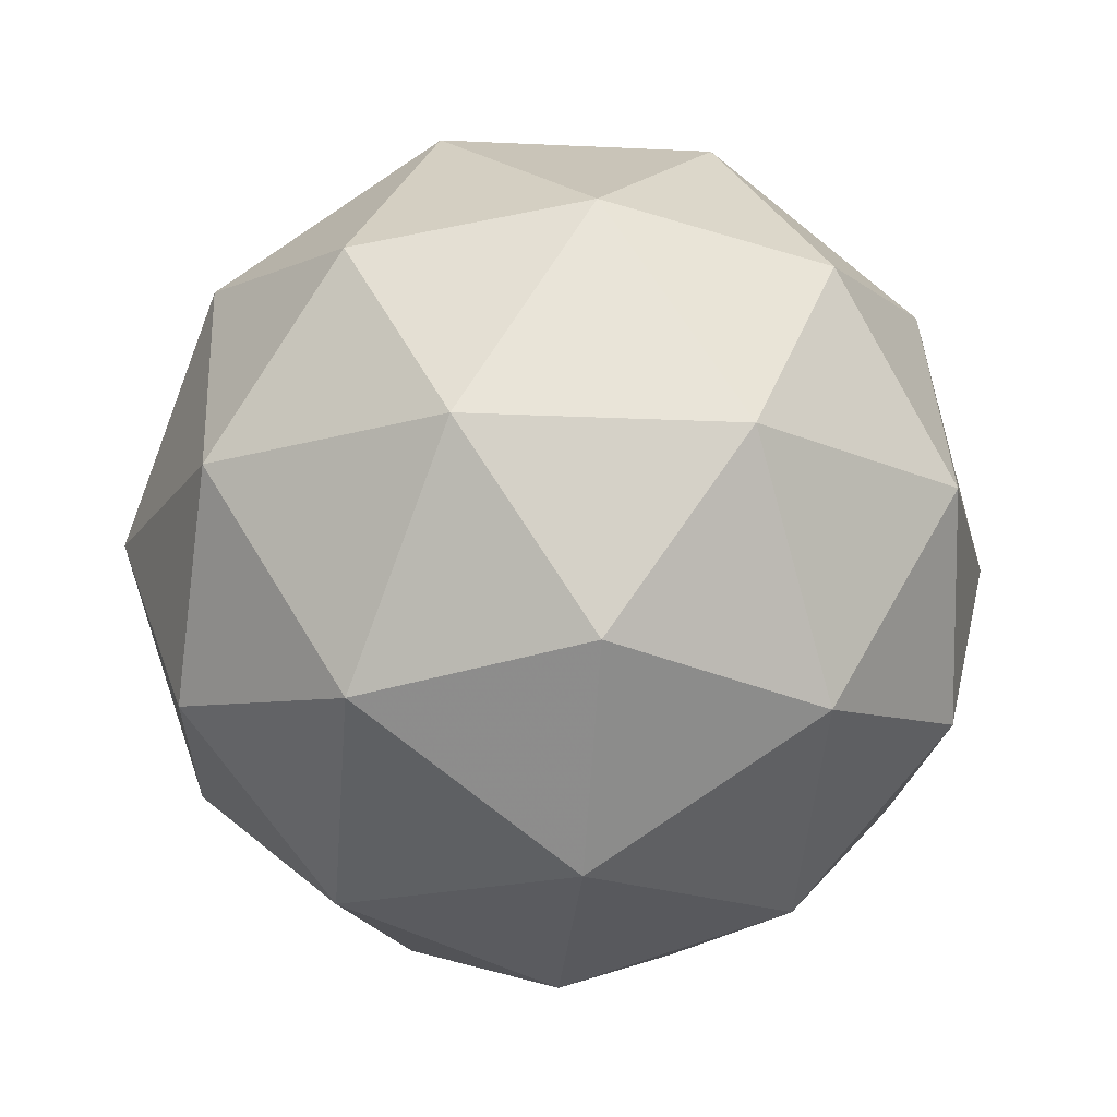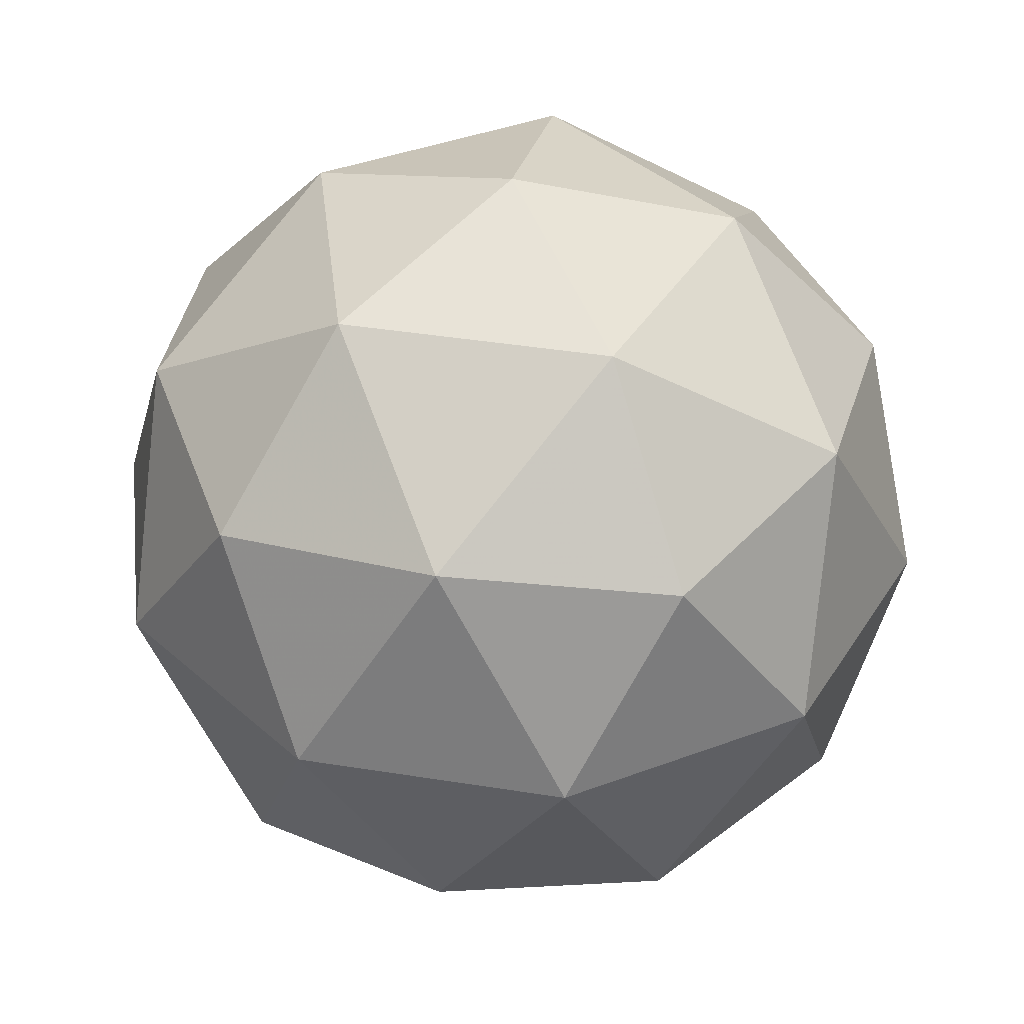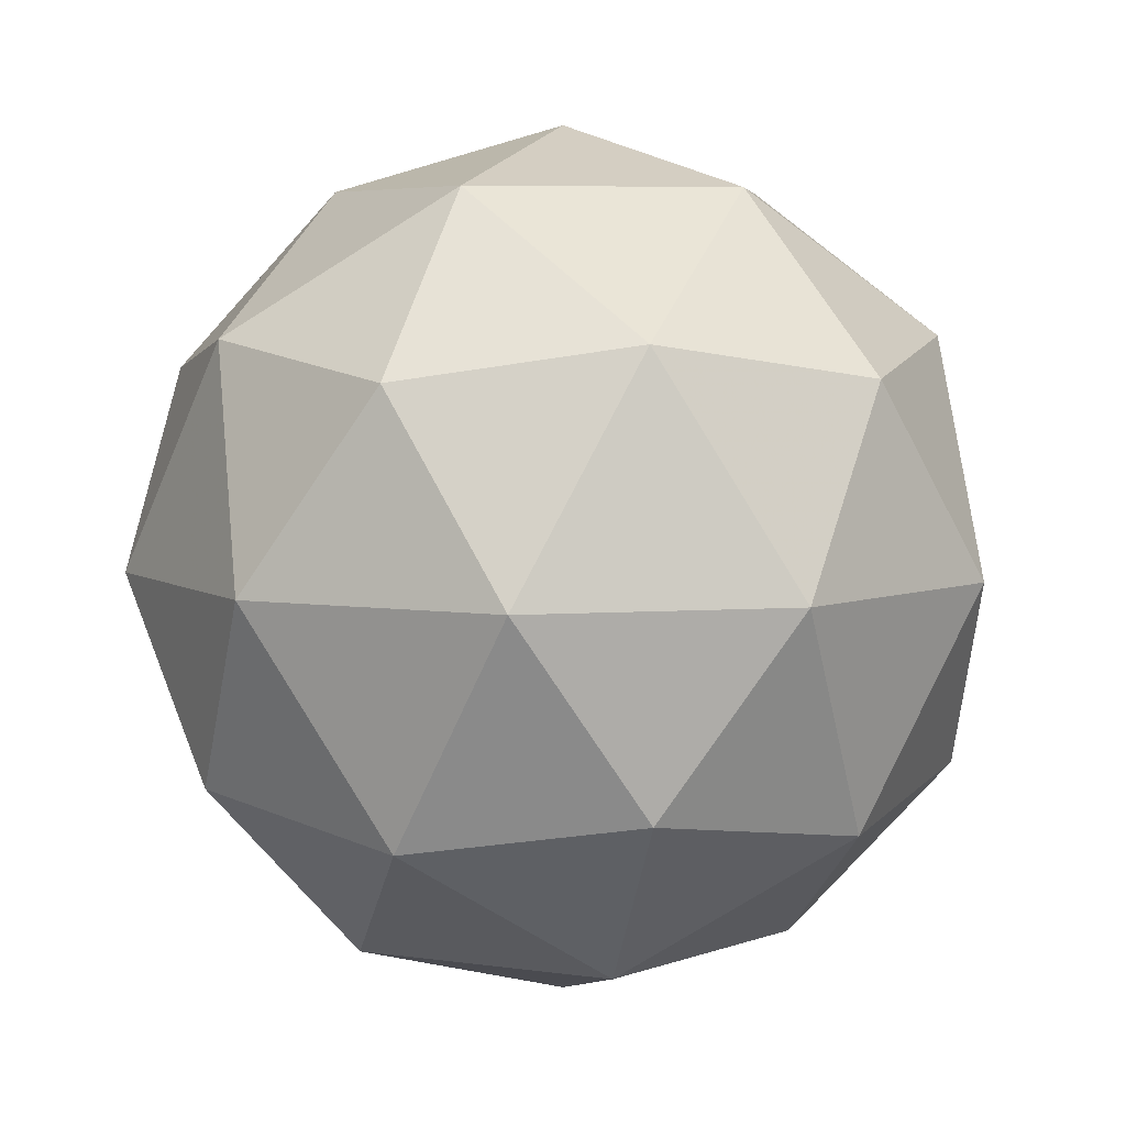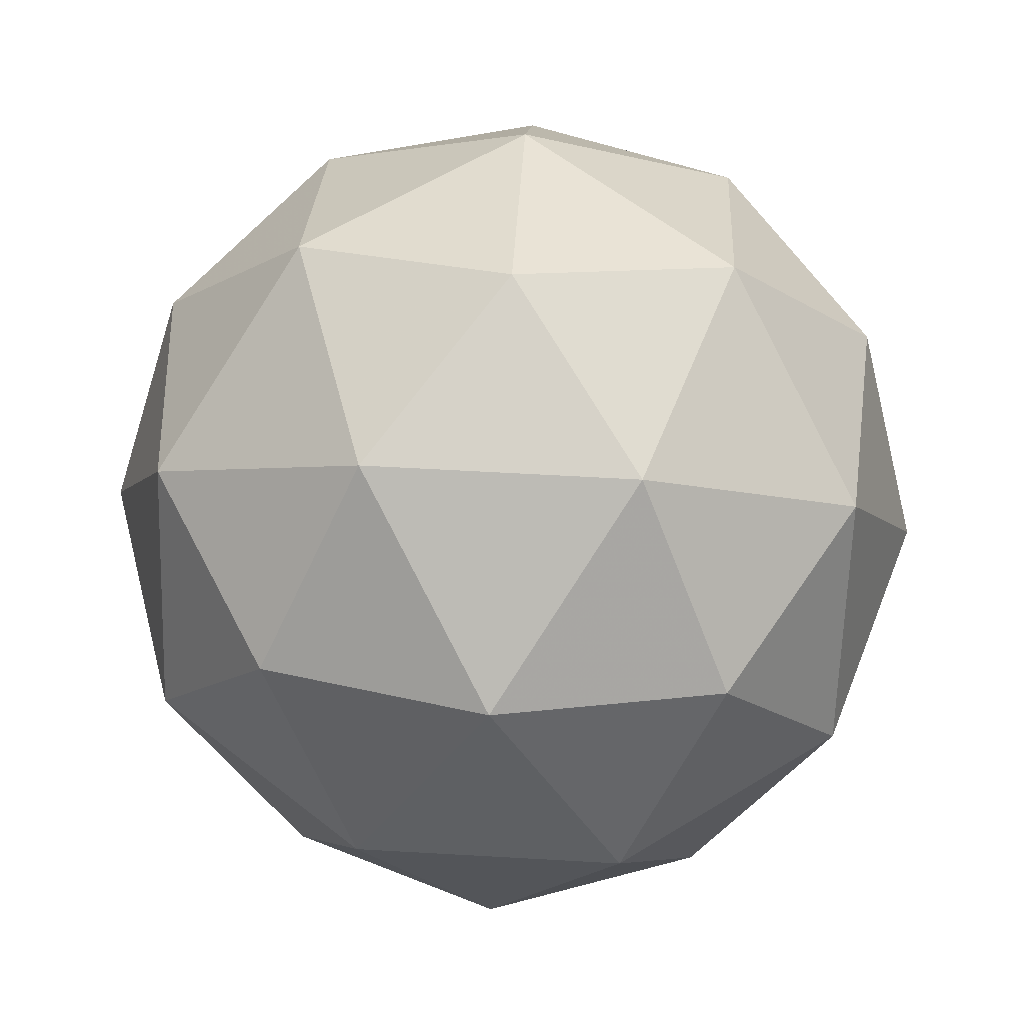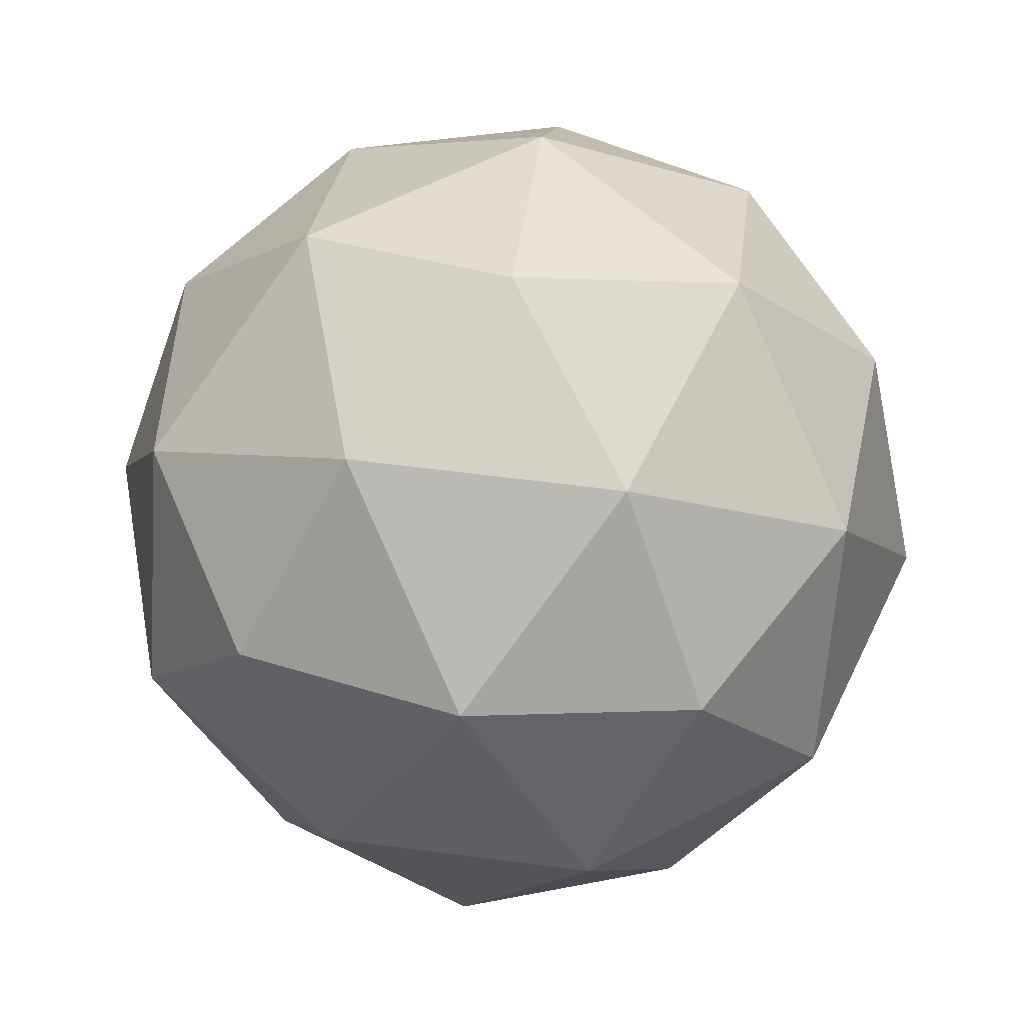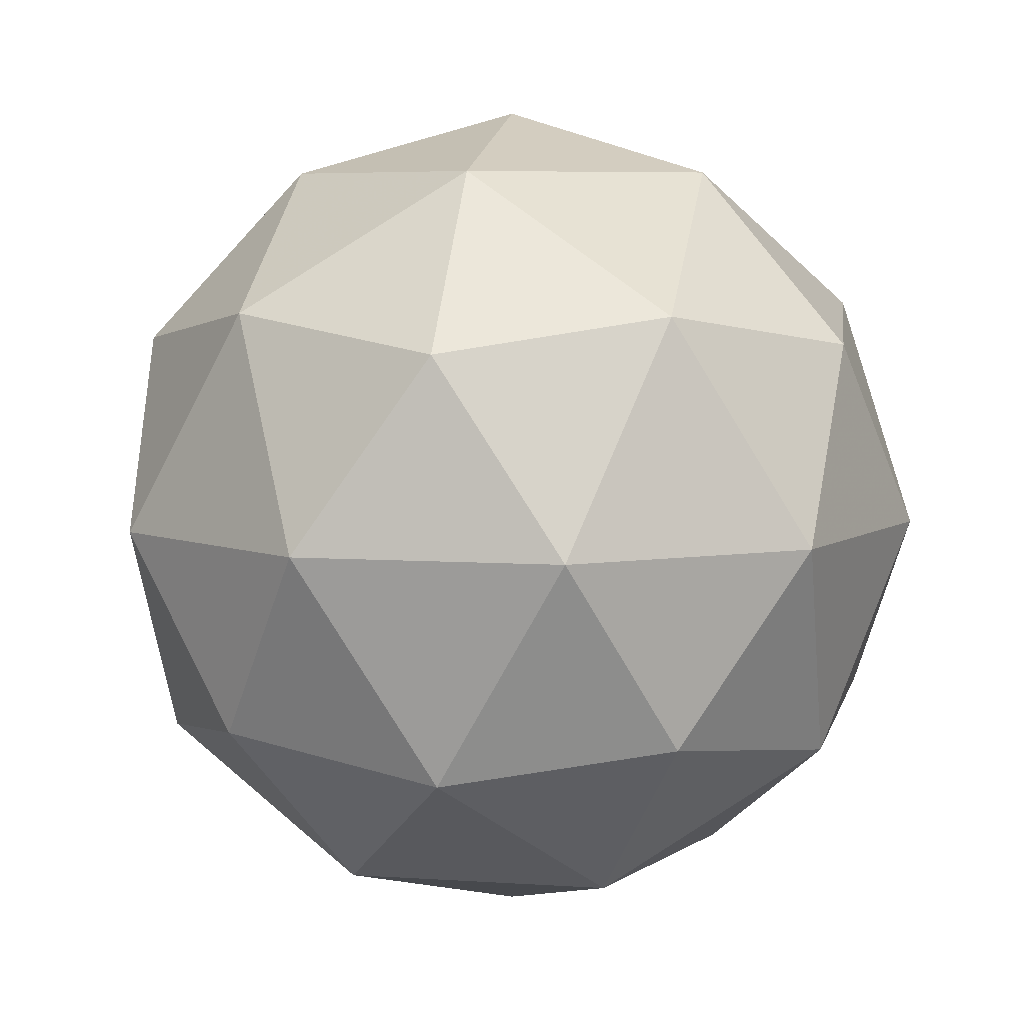
<metadata>
{"format":"obj","ext":"obj","renderer":"f3d","projection":"perspective","resolution":1024,"background":"white","views":[{"elev":-17.4,"azim":-95.5,"up":"+Y"},{"elev":40.3,"azim":137.2,"up":"+Y"},{"elev":5.9,"azim":114.2,"up":"+Y"},{"elev":58.3,"azim":129.4,"up":"+Y"},{"elev":58.8,"azim":133.7,"up":"+Y"},{"elev":6.6,"azim":29.4,"up":"+Y"}]}
</metadata>
<code>
g ASER-i5-g124-s835
v 5453 4775 -5793
v 5543 4807 -5728
v 5419 4807 -5688
v 5605 4891 -5683
v 5632 4875 -5793
v 5343 4807 -5793
v 5419 4807 -5898
v 5543 4807 -5858
v 5653 4985 -5728
v 5395 4891 -5614
v 5509 4875 -5623
v 5453 4985 -5583
v 5266 4891 -5793
v 5309 4875 -5688
v 5254 4985 -5728
v 5395 4891 -5972
v 5309 4875 -5898
v 5330 4985 -5963
v 5605 4891 -5904
v 5509 4875 -5963
v 5577 4985 -5963
v 5577 4985 -5623
v 5330 4985 -5623
v 5254 4985 -5858
v 5453 4985 -6003
v 5653 4985 -5858
v 5511 5079 -5614
v 5598 5096 -5688
v 5487 5164 -5688
v 5301 5079 -5683
v 5398 5096 -5623
v 5364 5164 -5728
v 5301 5079 -5904
v 5275 5096 -5793
v 5364 5164 -5858
v 5511 5079 -5972
v 5398 5096 -5963
v 5487 5164 -5898
v 5641 5079 -5793
v 5598 5096 -5898
v 5564 5164 -5793
v 5453 5195 -5793
f 1 2 3
f 4 2 5
f 1 3 6
f 1 6 7
f 1 7 8
f 4 5 9
f 10 11 12
f 13 14 15
f 16 17 18
f 19 20 21
f 4 9 22
f 10 12 23
f 13 15 24
f 16 18 25
f 19 21 26
f 27 28 29
f 30 31 32
f 33 34 35
f 36 37 38
f 39 40 41
f 41 38 42
f 41 40 38
f 40 36 38
f 38 35 42
f 38 37 35
f 37 33 35
f 35 32 42
f 35 34 32
f 34 30 32
f 32 29 42
f 32 31 29
f 31 27 29
f 29 41 42
f 29 28 41
f 28 39 41
f 26 40 39
f 26 21 40
f 21 36 40
f 25 37 36
f 25 18 37
f 18 33 37
f 24 34 33
f 24 15 34
f 15 30 34
f 23 31 30
f 23 12 31
f 12 27 31
f 22 28 27
f 22 9 28
f 9 39 28
f 21 25 36
f 21 20 25
f 20 16 25
f 18 24 33
f 18 17 24
f 17 13 24
f 15 23 30
f 15 14 23
f 14 10 23
f 12 22 27
f 12 11 22
f 11 4 22
f 9 26 39
f 9 5 26
f 5 19 26
f 8 20 19
f 8 7 20
f 7 16 20
f 7 17 16
f 7 6 17
f 6 13 17
f 6 14 13
f 6 3 14
f 3 10 14
f 5 8 19
f 5 2 8
f 2 1 8
f 3 11 10
f 3 2 11
f 2 4 11
f 2 4 11

</code>
